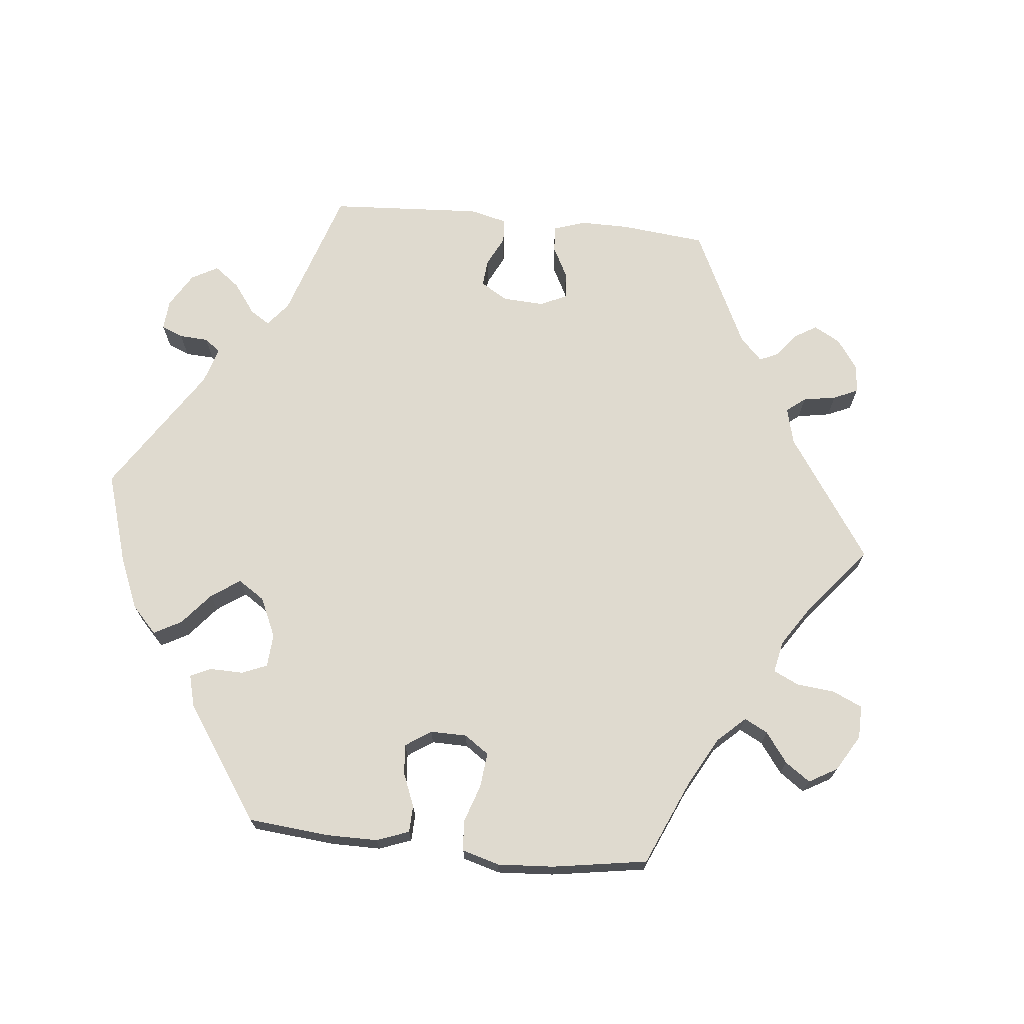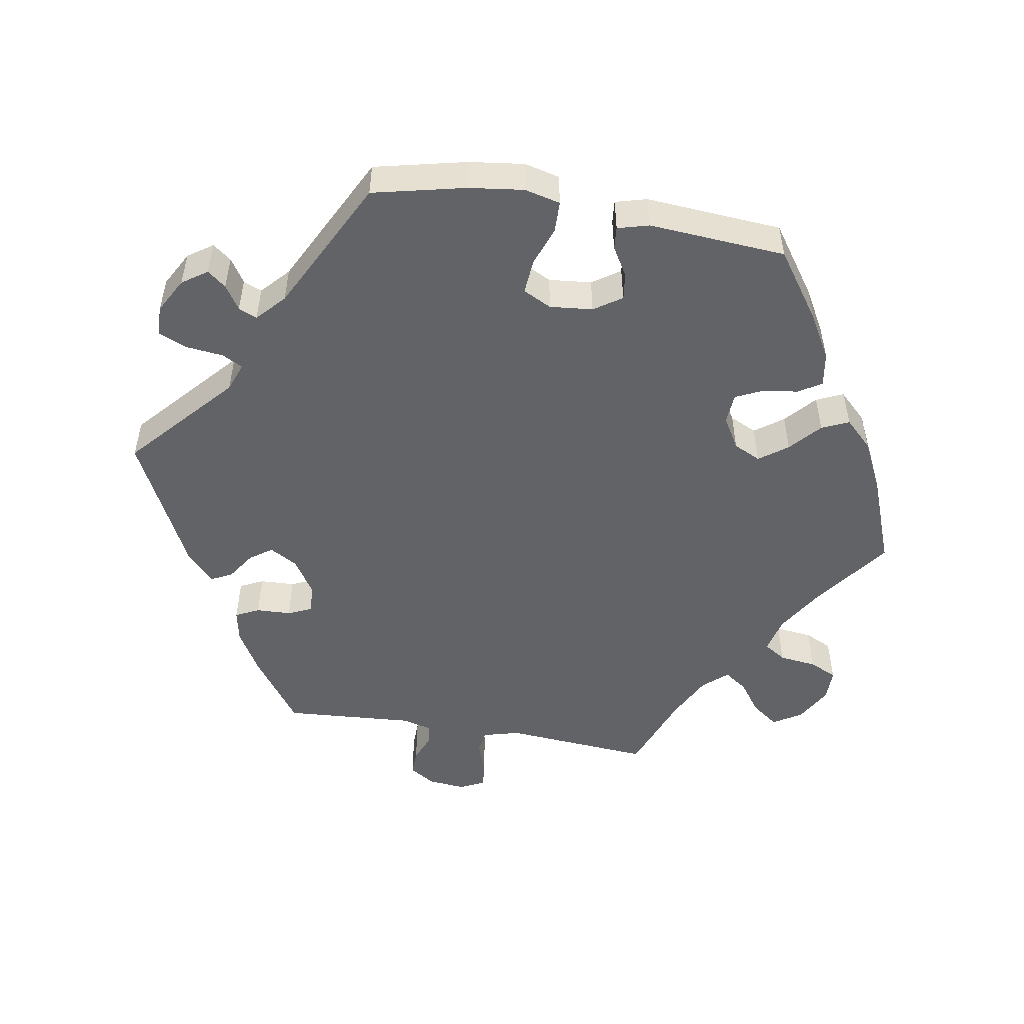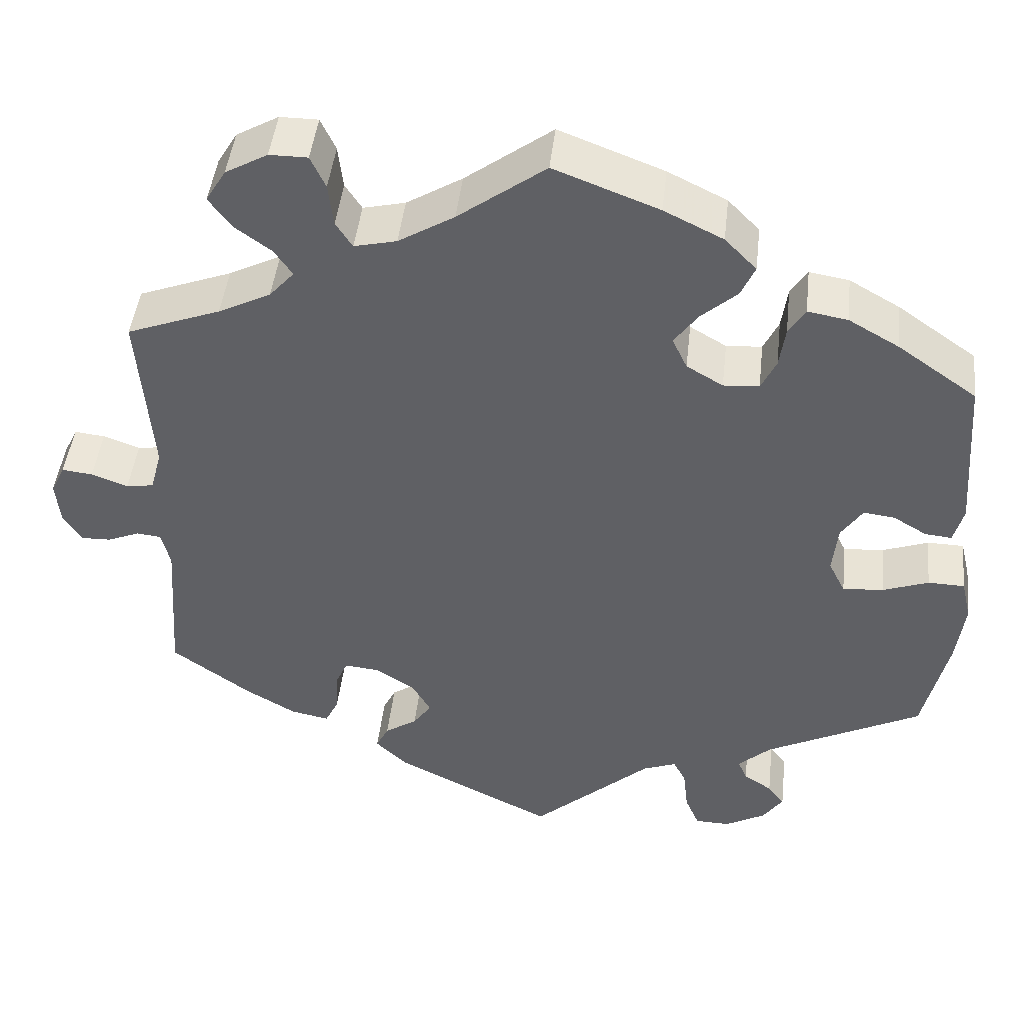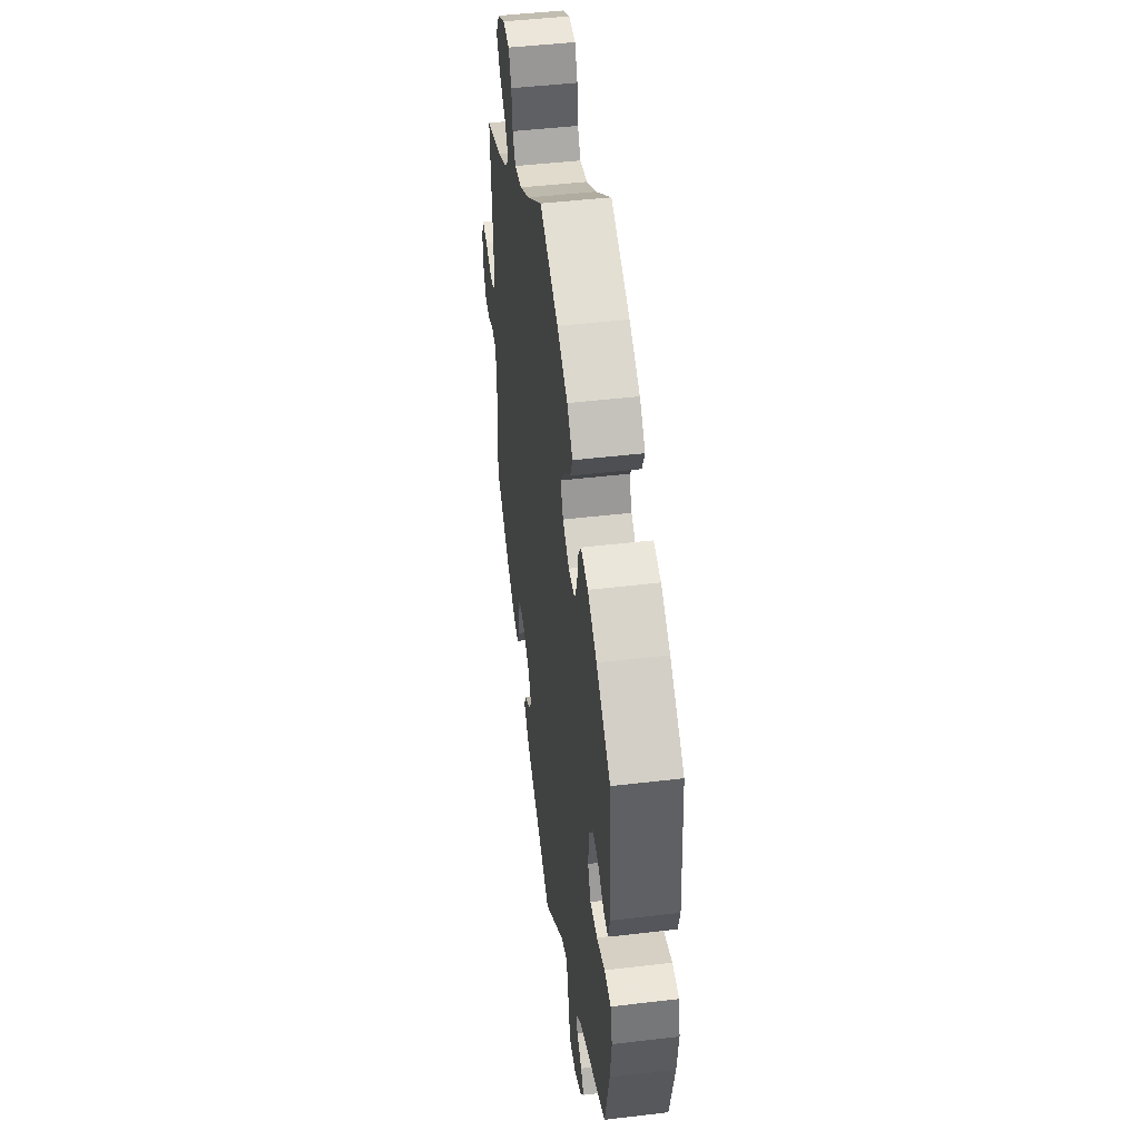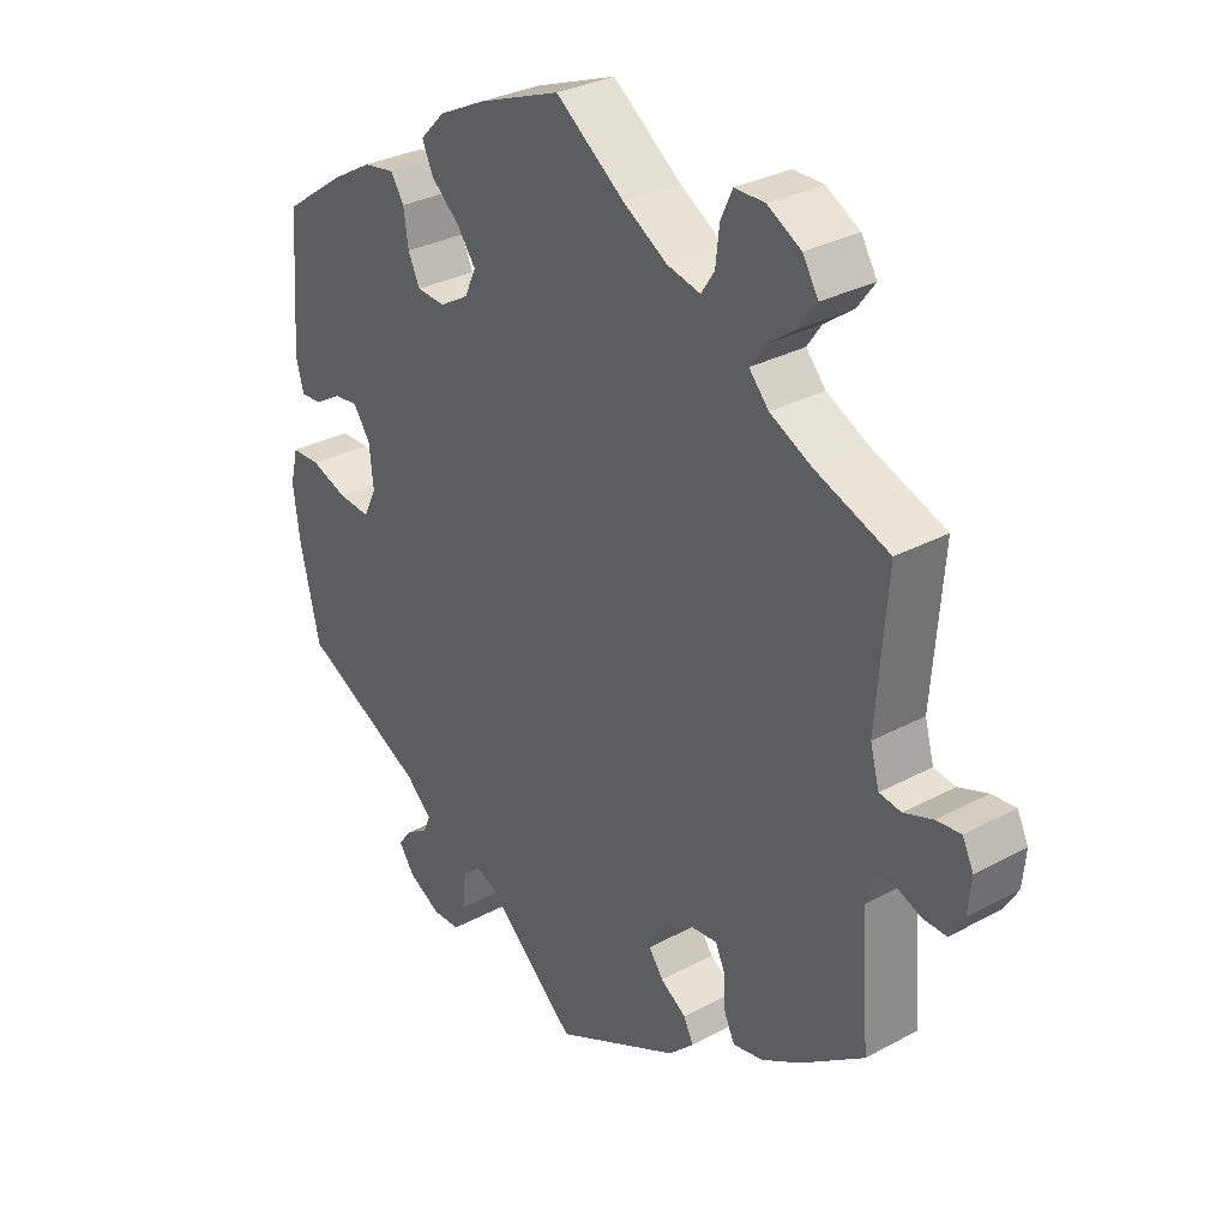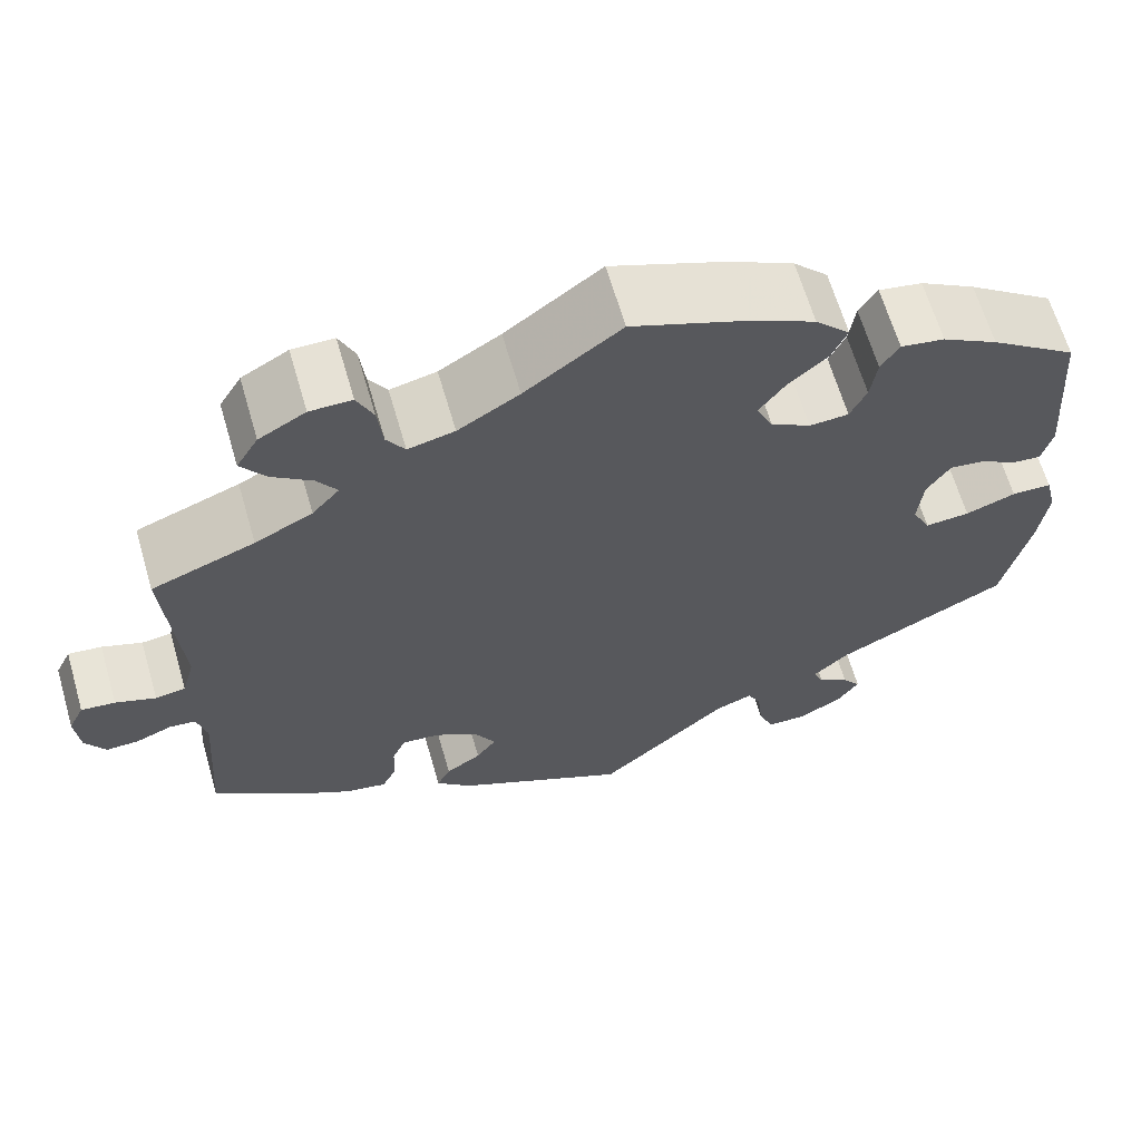
<metadata>
{"format":"obj","ext":"obj","renderer":"f3d","projection":"perspective","resolution":1024,"background":"white","views":[{"elev":70.8,"azim":-24.0,"up":"+Y"},{"elev":-50.8,"azim":-99.7,"up":"+Y"},{"elev":45.5,"azim":-173.6,"up":"+Z"},{"elev":47.0,"azim":-97.6,"up":"+Z"},{"elev":31.0,"azim":52.3,"up":"+Z"},{"elev":64.3,"azim":163.8,"up":"+Z"}]}
</metadata>
<code>
v -0.53 0.07 -0.159
v -0.54 0.07 -0.082
v -0.528 0.07 -0.032
v -0.484 0.07 -0.031
v -0.429 0.07 -0.051
v -0.38 0.07 -0.055
v -0.36 0.07 -0.015
v -0.366 0.07 0.045
v -0.392 0.07 0.084
v -0.43 0.07 0.079
v -0.47 0.07 0.055
v -0.502 0.07 0.052
v -0.514 0.07 0.096
v -0.5 0.07 0.289
v -0.405 0.07 0.356
v -0.344 0.07 0.391
v -0.296 0.07 0.399
v -0.276 0.07 0.367
v -0.269 0.07 0.317
v -0.251 0.07 0.279
v -0.208 0.07 0.276
v -0.164 0.07 0.302
v -0.146 0.07 0.34
v -0.175 0.07 0.38
v -0.218 0.07 0.418
v -0.235 0.07 0.456
v -0.197 0.07 0.495
v -0.126 0.07 0.53
v 0 0.07 0.578
v 0.105 0.07 0.5
v 0.172 0.07 0.459
v 0.223 0.07 0.447
v 0.243 0.07 0.478
v 0.249 0.07 0.53
v 0.267 0.07 0.569
v 0.313 0.07 0.569
v 0.364 0.07 0.54
v 0.388 0.07 0.5
v 0.361 0.07 0.463
v 0.317 0.07 0.431
v 0.295 0.07 0.399
v 0.325 0.07 0.365
v 0.388 0.07 0.333
v 0.501 0.07 0.29
v 0.485 0.07 0.083
v 0.499 0.07 0.032
v 0.532 0.07 0.027
v 0.576 0.07 0.043
v 0.613 0.07 0.047
v 0.63 0.07 0.012
v 0.625 0.07 -0.04
v 0.603 0.07 -0.076
v 0.567 0.07 -0.075
v 0.528 0.07 -0.059
v 0.499 0.07 -0.062
v 0.488 0.07 -0.105
v 0.501 0.07 -0.288
v 0.405 0.07 -0.357
v 0.345 0.07 -0.392
v 0.299 0.07 -0.401
v 0.283 0.07 -0.368
v 0.281 0.07 -0.319
v 0.266 0.07 -0.285
v 0.224 0.07 -0.289
v 0.176 0.07 -0.32
v 0.154 0.07 -0.359
v 0.176 0.07 -0.39
v 0.215 0.07 -0.416
v 0.23 0.07 -0.446
v 0.191 0.07 -0.483
v 0 0.07 -0.578
v -0.144 0.07 -0.449
v -0.184 0.07 -0.434
v -0.199 0.07 -0.463
v -0.205 0.07 -0.516
v -0.222 0.07 -0.556
v -0.264 0.07 -0.557
v -0.313 0.07 -0.53
v -0.337 0.07 -0.495
v -0.317 0.07 -0.469
v -0.283 0.07 -0.447
v -0.272 0.07 -0.421
v -0.311 0.07 -0.385
v -0.5 0.07 -0.289
v -0.53 0 -0.159
v -0.54 0 -0.082
v -0.528 0 -0.032
v -0.484 0 -0.031
v -0.429 0 -0.051
v -0.38 0 -0.055
v -0.36 0 -0.015
v -0.366 0 0.045
v -0.392 0 0.084
v -0.43 0 0.079
v -0.47 0 0.055
v -0.502 0 0.052
v -0.514 0 0.096
v -0.5 0 0.289
v -0.405 0 0.356
v -0.344 0 0.391
v -0.296 0 0.399
v -0.276 0 0.367
v -0.269 0 0.317
v -0.251 0 0.279
v -0.208 0 0.276
v -0.164 0 0.302
v -0.146 0 0.34
v -0.175 0 0.38
v -0.218 0 0.418
v -0.235 0 0.456
v -0.197 0 0.495
v -0.126 0 0.53
v 0 0 0.578
v 0.105 0 0.5
v 0.172 0 0.459
v 0.223 0 0.447
v 0.243 0 0.478
v 0.249 0 0.53
v 0.267 0 0.569
v 0.313 0 0.569
v 0.364 0 0.54
v 0.388 0 0.5
v 0.361 0 0.463
v 0.317 0 0.431
v 0.295 0 0.399
v 0.325 0 0.365
v 0.388 0 0.333
v 0.501 0 0.29
v 0.485 0 0.083
v 0.499 0 0.032
v 0.532 0 0.027
v 0.576 0 0.043
v 0.613 0 0.047
v 0.63 0 0.012
v 0.625 0 -0.04
v 0.603 0 -0.076
v 0.567 0 -0.075
v 0.528 0 -0.059
v 0.499 0 -0.062
v 0.488 0 -0.105
v 0.501 0 -0.288
v 0.405 0 -0.357
v 0.345 0 -0.392
v 0.299 0 -0.401
v 0.283 0 -0.368
v 0.281 0 -0.319
v 0.266 0 -0.285
v 0.224 0 -0.289
v 0.176 0 -0.32
v 0.154 0 -0.359
v 0.176 0 -0.39
v 0.215 0 -0.416
v 0.23 0 -0.446
v 0.191 0 -0.483
v 0 0 -0.578
v -0.144 0 -0.449
v -0.184 0 -0.434
v -0.199 0 -0.463
v -0.205 0 -0.516
v -0.222 0 -0.556
v -0.264 0 -0.557
v -0.313 0 -0.53
v -0.337 0 -0.495
v -0.317 0 -0.469
v -0.283 0 -0.447
v -0.272 0 -0.421
v -0.311 0 -0.385
v -0.5 0 -0.289
f 83 84 1 2
f 82 83 2 3
f 78 79 80 81
f 78 81 82
f 77 78 82
f 74 75 76 77
f 73 74 77 82
f 69 70 71 72
f 67 68 69 72
f 66 67 72 73
f 65 66 73 82
f 59 60 61 62
f 59 62 63
f 56 57 58 59
f 55 56 59 63
f 51 52 53 54
f 51 54 55
f 50 51 55
f 47 48 49 50
f 46 47 50 55
f 45 46 55 63
f 43 44 45 63
f 37 38 39 40
f 37 40 41
f 36 37 41
f 33 34 35 36
f 32 33 36 41
f 31 32 41 42
f 27 28 29 30
f 27 30 31 42
f 24 25 26 27
f 23 24 27 42
f 16 17 18 19
f 16 19 20
f 15 16 20
f 14 15 20
f 13 14 20 21
f 10 11 12 13
f 9 10 13 21
f 82 3 4 5
f 64 65 82 5
f 22 23 42 43
f 8 9 21 22
f 7 8 22 43
f 6 7 43 63
f 5 6 63 64
f 86 85 168 167
f 87 86 167 166
f 165 164 163 162
f 166 165 162
f 166 162 161
f 161 160 159 158
f 166 161 158 157
f 156 155 154 153
f 156 153 152 151
f 157 156 151 150
f 166 157 150 149
f 146 145 144 143
f 147 146 143
f 143 142 141 140
f 147 143 140 139
f 138 137 136 135
f 139 138 135
f 139 135 134
f 134 133 132 131
f 139 134 131 130
f 147 139 130 129
f 147 129 128 127
f 124 123 122 121
f 125 124 121
f 125 121 120
f 120 119 118 117
f 125 120 117 116
f 126 125 116 115
f 114 113 112 111
f 126 115 114 111
f 111 110 109 108
f 126 111 108 107
f 103 102 101 100
f 104 103 100
f 104 100 99
f 104 99 98
f 105 104 98 97
f 97 96 95 94
f 105 97 94 93
f 89 88 87 166
f 89 166 149 148
f 127 126 107 106
f 106 105 93 92
f 127 106 92 91
f 147 127 91 90
f 148 147 90 89
f 1 85 86 2
f 2 86 87 3
f 3 87 88 4
f 4 88 89 5
f 5 89 90 6
f 6 90 91 7
f 7 91 92 8
f 8 92 93 9
f 9 93 94 10
f 10 94 95 11
f 11 95 96 12
f 12 96 97 13
f 13 97 98 14
f 14 98 99 15
f 15 99 100 16
f 16 100 101 17
f 17 101 102 18
f 18 102 103 19
f 19 103 104 20
f 20 104 105 21
f 21 105 106 22
f 22 106 107 23
f 23 107 108 24
f 24 108 109 25
f 25 109 110 26
f 26 110 111 27
f 27 111 112 28
f 28 112 113 29
f 29 113 114 30
f 30 114 115 31
f 31 115 116 32
f 32 116 117 33
f 33 117 118 34
f 34 118 119 35
f 35 119 120 36
f 36 120 121 37
f 37 121 122 38
f 38 122 123 39
f 39 123 124 40
f 40 124 125 41
f 41 125 126 42
f 42 126 127 43
f 43 127 128 44
f 44 128 129 45
f 45 129 130 46
f 46 130 131 47
f 47 131 132 48
f 48 132 133 49
f 49 133 134 50
f 50 134 135 51
f 51 135 136 52
f 52 136 137 53
f 53 137 138 54
f 54 138 139 55
f 55 139 140 56
f 56 140 141 57
f 57 141 142 58
f 58 142 143 59
f 59 143 144 60
f 60 144 145 61
f 61 145 146 62
f 62 146 147 63
f 63 147 148 64
f 64 148 149 65
f 65 149 150 66
f 66 150 151 67
f 67 151 152 68
f 68 152 153 69
f 69 153 154 70
f 70 154 155 71
f 71 155 156 72
f 72 156 157 73
f 73 157 158 74
f 74 158 159 75
f 75 159 160 76
f 76 160 161 77
f 77 161 162 78
f 78 162 163 79
f 79 163 164 80
f 80 164 165 81
f 81 165 166 82
f 82 166 167 83
f 83 167 168 84
f 84 168 85 1

</code>
